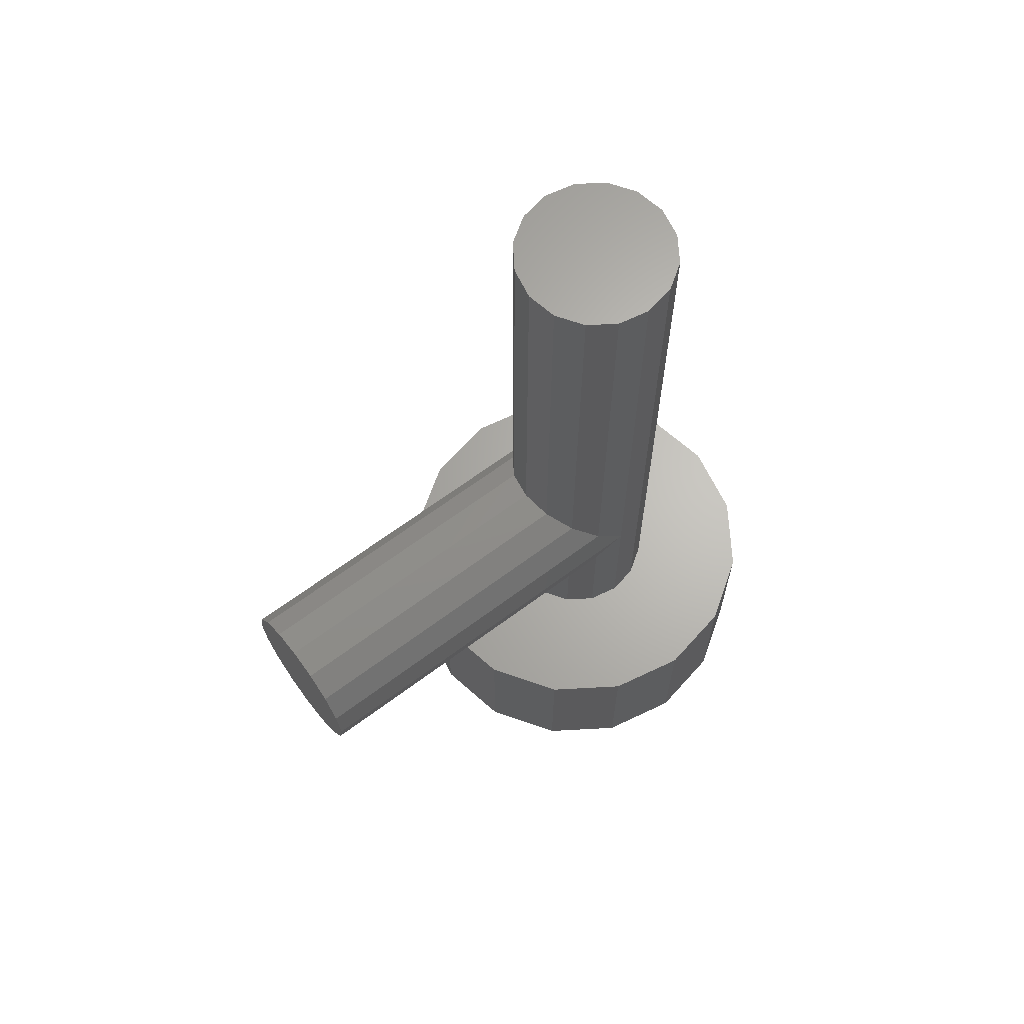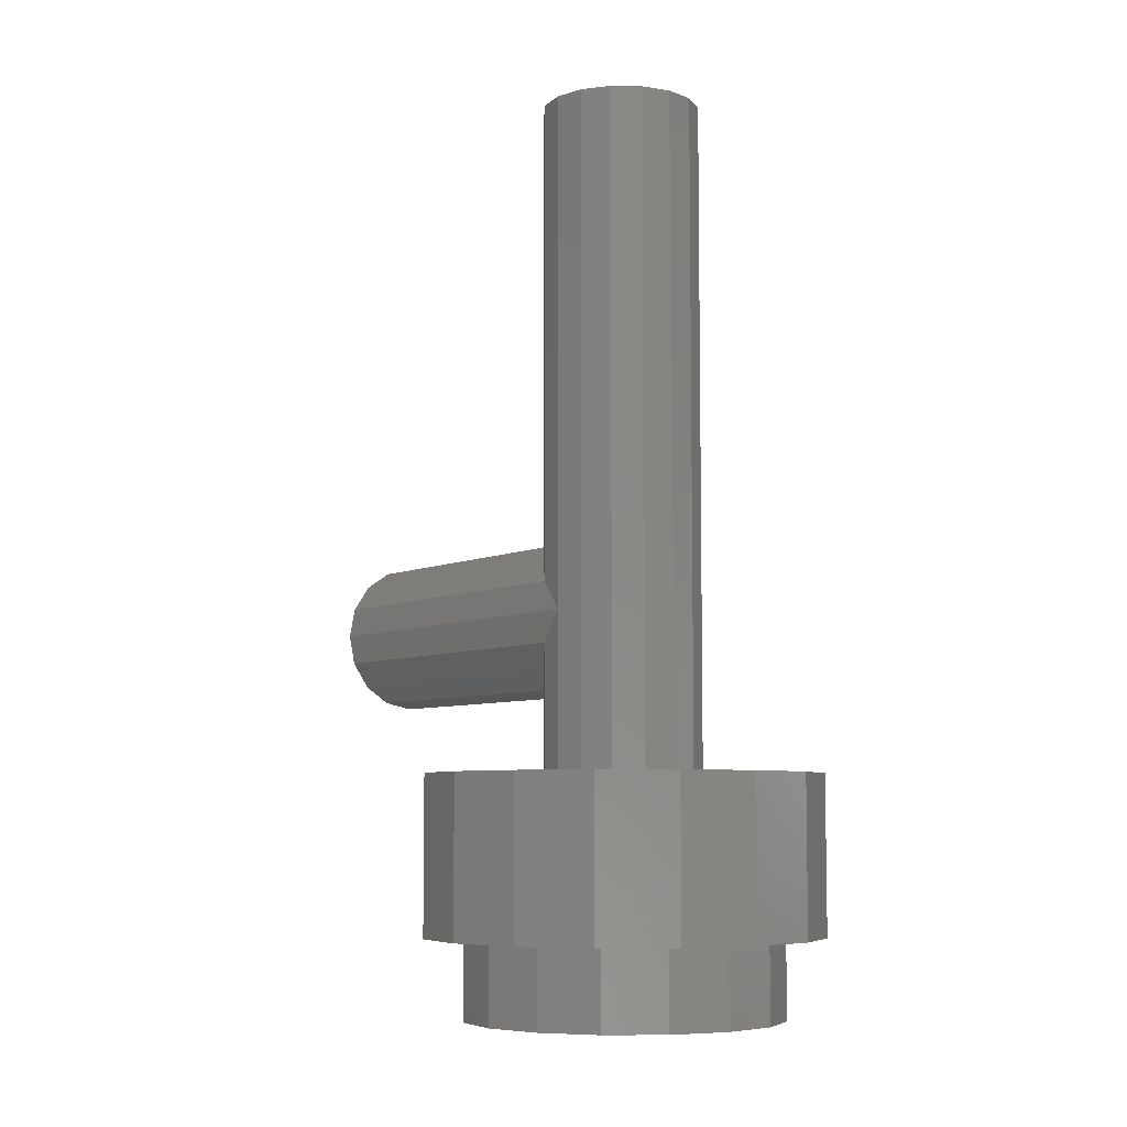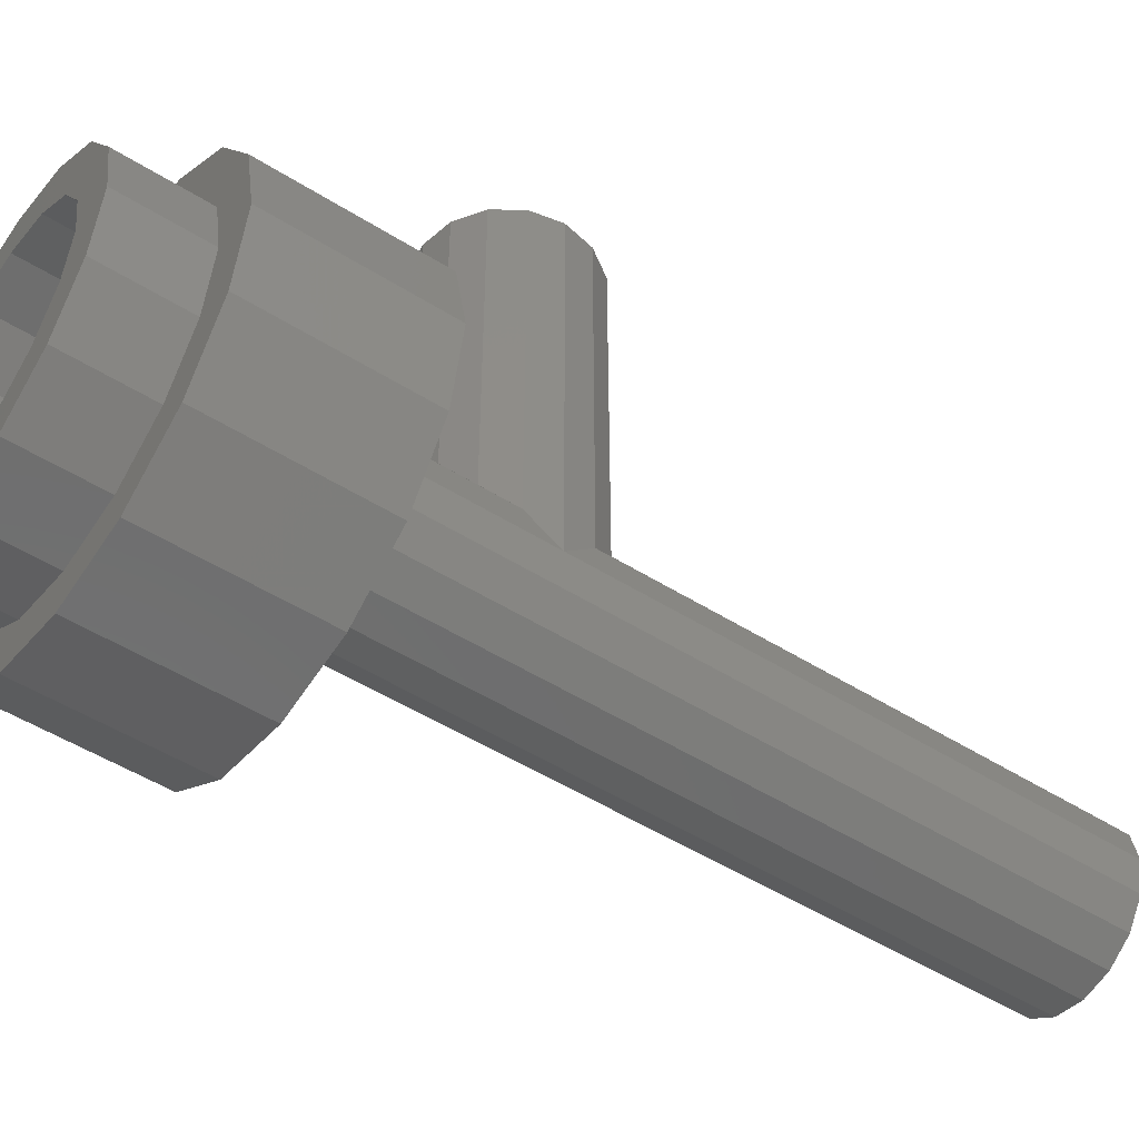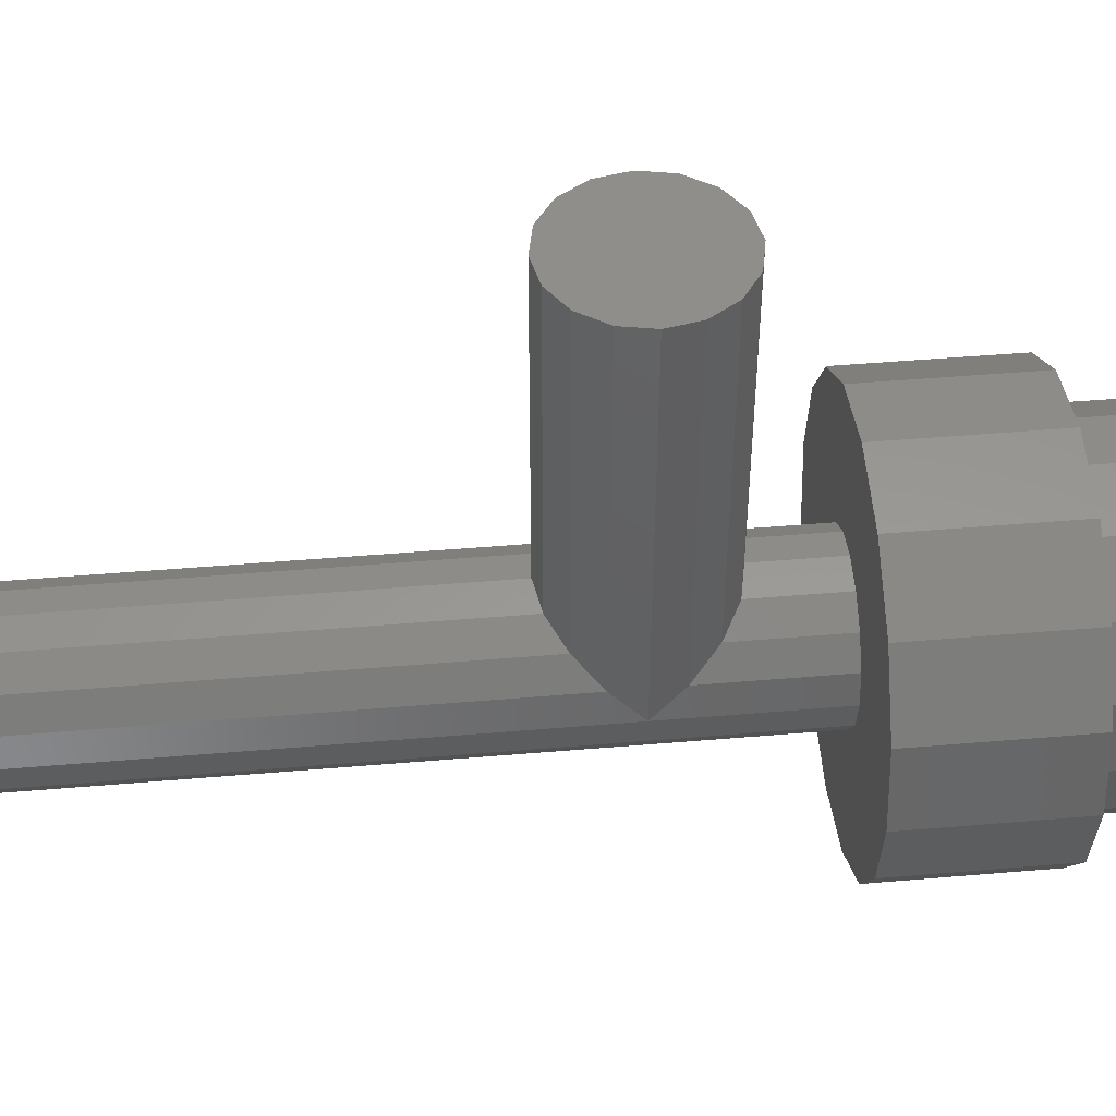
<metadata>
{"format":"stl","ext":"stl","renderer":"f3d","projection":"perspective","resolution":1024,"background":"white","views":[{"elev":65.4,"azim":-126.9,"up":"+Z"},{"elev":-6.7,"azim":-36.1,"up":"+Z"},{"elev":-50.0,"azim":-124.8,"up":"+Y"},{"elev":47.3,"azim":84.5,"up":"+Y"}]}
</metadata>
<code>
# stl→obj: 285 verts, 504 faces
v 0 0 1.04
v 0.16 0 1.04
v 0.1478 0.06123 1.04
v 0.1131 0.1131 1.04
v 0.06123 0.1478 1.04
v -0 0.16 1.04
v -0.06123 0.1478 1.04
v -0.1131 0.1131 1.04
v -0.1478 0.06123 1.04
v -0.16 -0 1.04
v -0.1478 -0.06123 1.04
v -0.1131 -0.1131 1.04
v -0.06123 -0.1478 1.04
v 0 -0.16 1.04
v 0.06123 -0.1478 1.04
v 0.1131 -0.1131 1.04
v 0.1478 -0.06123 1.04
v 0.16 0.8 0
v 0.1478 0.8 -0.06123
v 0 0.8 0
v 0.1131 0.8 -0.1131
v 0.06123 0.8 -0.1478
v 0 0.8 -0.16
v -0.06123 0.8 -0.1478
v -0.1131 0.8 -0.1131
v -0.1478 0.8 -0.06123
v -0.16 0.8 -0
v -0.1478 0.8 0.06123
v -0.1131 0.8 0.1131
v -0.06123 0.8 0.1478
v -0 0.8 0.16
v 0.06123 0.8 0.1478
v 0.1131 0.8 0.1131
v 0.1478 0.8 0.06123
v 0.24 0 -0.44
v 0.2217 -0.09184 -0.44
v 0 0 -0.44
v 0.1697 -0.1697 -0.44
v 0.09184 -0.2217 -0.44
v 0 -0.24 -0.44
v -0.09184 -0.2217 -0.44
v -0.1697 -0.1697 -0.44
v -0.2217 -0.09184 -0.44
v -0.24 -0 -0.44
v -0.2217 0.09184 -0.44
v -0.1697 0.1697 -0.44
v -0.09184 0.2217 -0.44
v -0 0.24 -0.44
v 0.09184 0.2217 -0.44
v 0.1697 0.1697 -0.44
v 0.2217 0.09184 -0.44
v 0.16 0 0.16
v 0.1478 -0.06123 0.16
v 0.1131 -0.1131 0.16
v 0.06123 -0.1478 0.16
v 0 -0.16 0.16
v -0.06123 -0.1478 0.16
v -0.1131 -0.1131 0.16
v -0.1478 -0.06123 0.16
v -0.16 -0 0.16
v -0.1478 0.06123 0.16
v -0.1131 0.1131 0.16
v -0.06123 0.1478 0.16
v -0 0.16 0.16
v 0.06123 0.1478 0.16
v 0.1131 0.1131 0.16
v 0.1478 0.06123 0.16
v 0.16 0.16 0
v 0.1478 0.16 0.06123
v 0.1131 0.16 0.1131
v 0.06123 0.16 0.1478
v -0.06123 0.16 0.1478
v -0.1131 0.16 0.1131
v -0.1478 0.16 0.06123
v -0.16 0.16 -0
v -0.1478 0.16 -0.06123
v -0.1131 0.16 -0.1131
v -0.06123 0.16 -0.1478
v 0 0.16 -0.16
v 0.06123 0.16 -0.1478
v 0.1131 0.16 -0.1131
v 0.1478 0.16 -0.06123
v 0.16 0 -0.16
v 0.1478 -0.06123 -0.16
v 0.1131 -0.1131 -0.16
v 0.06123 -0.1478 -0.16
v 0 -0.16 -0.16
v -0.06123 -0.1478 -0.16
v -0.1131 -0.1131 -0.16
v -0.1478 -0.06123 -0.16
v -0.16 0 0.16
v -0.16 0 -0.16
v 0.16 0 -0.32
v 0.1478 -0.06123 -0.32
v 0.1131 -0.1131 -0.32
v 0.06123 -0.1478 -0.32
v 0 -0.16 -0.32
v -0.06123 -0.1478 -0.32
v -0.1131 -0.1131 -0.32
v -0.1478 -0.06123 -0.32
v -0.16 -0 -0.16
v -0.16 -0 -0.32
v -0.1478 0.06123 -0.16
v -0.1478 0.06123 -0.32
v -0.1131 0.1131 -0.16
v -0.1131 0.1131 -0.32
v -0.06123 0.1478 -0.16
v -0.06123 0.1478 -0.32
v -0 0.16 -0.16
v -0 0.16 -0.32
v 0.06123 0.1478 -0.16
v 0.06123 0.1478 -0.32
v 0.1131 0.1131 -0.16
v 0.1131 0.1131 -0.32
v 0.1478 0.06123 -0.16
v 0.1478 0.06123 -0.32
v -0.16 0 -0.32
v -0.32 0 -0.32
v -0.2956 -0.1225 -0.32
v -0.2263 -0.2263 -0.32
v -0.1225 -0.2956 -0.32
v -0 -0.32 -0.32
v -0 -0.16 -0.32
v 0.1225 -0.2956 -0.32
v 0.2263 -0.2263 -0.32
v 0.2956 -0.1225 -0.32
v 0.32 -0 -0.32
v 0.16 -0 -0.32
v 0.2956 0.1225 -0.32
v 0.2263 0.2263 -0.32
v 0.1225 0.2956 -0.32
v 0 0.32 -0.32
v 0 0.16 -0.32
v -0.1225 0.2956 -0.32
v -0.2263 0.2263 -0.32
v -0.2956 0.1225 -0.32
v -0.4 0 -0.32
v -0.3696 -0.1531 -0.32
v -0.2828 -0.2828 -0.32
v -0.1531 -0.3696 -0.32
v -0 -0.4 -0.32
v 0.1531 -0.3696 -0.32
v 0.2828 -0.2828 -0.32
v 0.3696 -0.1531 -0.32
v 0.4 -0 -0.32
v 0.3696 0.1531 -0.32
v 0.2828 0.2828 -0.32
v 0.1531 0.3696 -0.32
v 0 0.4 -0.32
v -0.1531 0.3696 -0.32
v -0.2828 0.2828 -0.32
v -0.3696 0.1531 -0.32
v -0.1 0.1 -0.64
v -0.2085 0.1116 -0.64
v -0.1697 0.1697 -0.64
v -0.1116 0.2085 -0.64
v 0.1 -0.1 -0.64
v 0.2085 -0.1116 -0.64
v 0.1697 -0.1697 -0.64
v 0.1116 -0.2085 -0.64
v -0.16 -0.08 -0.64
v -0.1697 -0.1697 -0.64
v -0.2217 -0.09184 -0.64
v -0.2241 -0.08 -0.64
v -0.1 -0.1 -0.64
v -0.08 -0.16 -0.64
v -0.08 -0.2241 -0.64
v -0.09184 -0.2217 -0.64
v 0.16 0.08 -0.64
v 0.1697 0.1697 -0.64
v 0.2217 0.09185 -0.64
v 0.2241 0.08 -0.64
v 0.1 0.1 -0.64
v 0.08 0.16 -0.64
v 0.08 0.2241 -0.64
v 0.09185 0.2217 -0.64
v -0.2085 0.1116 -0.44
v -0.1 0.1 -0.44
v -0.1116 0.2085 -0.44
v 0.2085 -0.1116 -0.44
v 0.1 -0.1 -0.44
v 0.1116 -0.2085 -0.44
v -0.16 -0.08 -0.44
v -0.2241 -0.08 -0.44
v -0.08 -0.16 -0.44
v -0.1 -0.1 -0.44
v -0.08 -0.2241 -0.44
v 0.2217 0.09185 -0.44
v 0.16 0.08 -0.44
v 0.2241 0.08 -0.44
v 0.08 0.16 -0.44
v 0.1 0.1 -0.44
v 0.08 0.2241 -0.44
v 0.09185 0.2217 -0.44
v 0.24 0 -0.8
v 0.2217 0.09184 -0.8
v 0.1697 0.1697 -0.8
v 0.09184 0.2217 -0.8
v -0 0.24 -0.8
v -0.09184 0.2217 -0.8
v -0.1697 0.1697 -0.8
v -0.2217 0.09184 -0.8
v -0.24 -0 -0.8
v -0.2217 -0.09184 -0.8
v -0.1697 -0.1697 -0.8
v -0.09184 -0.2217 -0.8
v 0 -0.24 -0.8
v 0.09184 -0.2217 -0.8
v 0.1697 -0.1697 -0.8
v 0.2217 -0.09184 -0.8
v 0.4 0 -0.64
v 0.4 0 -0.32
v 0.3696 -0.1531 -0.64
v 0.2828 -0.2828 -0.64
v 0.1531 -0.3696 -0.64
v 0 -0.4 -0.32
v 0 -0.4 -0.64
v -0.1531 -0.3696 -0.64
v -0.2828 -0.2828 -0.64
v -0.3696 -0.1531 -0.64
v -0.4 -0 -0.32
v -0.4 -0 -0.64
v -0.3696 0.1531 -0.64
v -0.2828 0.2828 -0.64
v -0.1531 0.3696 -0.64
v -0 0.4 -0.32
v -0 0.4 -0.64
v 0.1531 0.3696 -0.64
v 0.2828 0.2828 -0.64
v 0.3696 0.1531 -0.64
v 0.32 0 -0.64
v 0.2956 -0.1225 -0.64
v 0.2263 -0.2263 -0.64
v 0.1225 -0.2956 -0.64
v 0 -0.32 -0.64
v -0.1225 -0.2956 -0.64
v -0.2263 -0.2263 -0.64
v -0.2956 -0.1225 -0.64
v -0.32 -0 -0.64
v -0.2956 0.1225 -0.64
v -0.2263 0.2263 -0.64
v -0.1225 0.2956 -0.64
v -0 0.32 -0.64
v 0.1225 0.2956 -0.64
v 0.2263 0.2263 -0.64
v 0.2956 0.1225 -0.64
v 0.32 0 -0.8
v 0.2956 -0.1225 -0.8
v 0.2263 -0.2263 -0.8
v 0.1225 -0.2956 -0.8
v 0 -0.32 -0.8
v -0.1225 -0.2956 -0.8
v -0.2263 -0.2263 -0.8
v -0.2956 -0.1225 -0.8
v -0.32 -0 -0.8
v -0.2956 0.1225 -0.8
v -0.2263 0.2263 -0.8
v -0.1225 0.2956 -0.8
v -0 0.32 -0.8
v 0.1225 0.2956 -0.8
v 0.2263 0.2263 -0.8
v 0.2956 0.1225 -0.8
v 0 0.16 0.16
v -0.06123 0.1478 0.1478
v -0.1131 0.1131 0.1131
v -0.1478 0.06123 0.06123
v -0.16 -0 0
v 0.06123 0.1478 0.1478
v 0.1131 0.1131 0.1131
v 0.1478 0.06123 0.06123
v 0.16 -0 0
v 0.16 -0 0.16
v -0.16 0 -0
v 0.16 0.16 -0
v 0.16 0 -0
v 0.06123 0.1478 -0.1478
v 0.1131 0.1131 -0.1131
v 0.1478 0.06123 -0.06123
v 0.16 0 0
v -0.06123 0.1478 -0.1478
v -0.1131 0.1131 -0.1131
v -0.1478 0.06123 -0.06123
v -0.16 0.16 0
v -0.16 0 0
v 0.16 -0 -0.16
f 1 2 3
f 1 3 4
f 1 4 5
f 1 5 6
f 1 6 7
f 1 7 8
f 1 8 9
f 1 9 10
f 1 10 11
f 1 11 12
f 1 12 13
f 1 13 14
f 1 14 15
f 1 15 16
f 1 16 17
f 1 17 2
f 18 19 20
f 19 21 20
f 21 22 20
f 22 23 20
f 23 24 20
f 24 25 20
f 25 26 20
f 26 27 20
f 27 28 20
f 28 29 20
f 29 30 20
f 30 31 20
f 31 32 20
f 32 33 20
f 33 34 20
f 34 18 20
f 35 36 37
f 36 38 37
f 38 39 37
f 39 40 37
f 40 41 37
f 41 42 37
f 42 43 37
f 43 44 37
f 44 45 37
f 45 46 37
f 46 47 37
f 47 48 37
f 48 49 37
f 49 50 37
f 50 51 37
f 51 35 37
f 52 2 17
f 52 17 53
f 53 17 16
f 53 16 54
f 54 16 15
f 54 15 55
f 55 15 14
f 55 14 56
f 56 14 13
f 56 13 57
f 57 13 12
f 57 12 58
f 58 12 11
f 58 11 59
f 59 11 10
f 59 10 60
f 60 10 9
f 60 9 61
f 61 9 8
f 61 8 62
f 62 8 7
f 62 7 63
f 63 7 6
f 63 6 64
f 64 6 5
f 64 5 65
f 65 5 4
f 65 4 66
f 66 4 3
f 66 3 67
f 67 3 2
f 67 2 52
f 68 18 34
f 68 34 69
f 69 34 33
f 69 33 70
f 70 33 32
f 70 32 71
f 71 32 31
f 71 31 64
f 64 31 30
f 64 30 72
f 72 30 29
f 72 29 73
f 73 29 28
f 73 28 74
f 74 28 27
f 74 27 75
f 75 27 26
f 75 26 76
f 76 26 25
f 76 25 77
f 77 25 24
f 77 24 78
f 78 24 23
f 78 23 79
f 79 23 22
f 79 22 80
f 80 22 21
f 80 21 81
f 81 21 19
f 81 19 82
f 82 19 18
f 82 18 68
f 83 52 53
f 83 53 84
f 84 53 54
f 84 54 85
f 85 54 55
f 85 55 86
f 86 55 56
f 86 56 87
f 87 56 57
f 87 57 88
f 88 57 58
f 88 58 89
f 89 58 59
f 89 59 90
f 90 59 91
f 90 91 92
f 93 83 84
f 93 84 94
f 94 84 85
f 94 85 95
f 95 85 86
f 95 86 96
f 96 86 87
f 96 87 97
f 97 87 88
f 97 88 98
f 98 88 89
f 98 89 99
f 99 89 90
f 99 90 100
f 100 90 101
f 100 101 102
f 102 101 103
f 102 103 104
f 104 103 105
f 104 105 106
f 106 105 107
f 106 107 108
f 108 107 109
f 108 109 110
f 110 109 111
f 110 111 112
f 112 111 113
f 112 113 114
f 114 113 115
f 114 115 116
f 116 115 83
f 116 83 93
f 117 118 119
f 117 119 100
f 100 119 120
f 100 120 99
f 99 120 121
f 99 121 98
f 98 121 122
f 98 122 123
f 123 122 124
f 123 124 96
f 96 124 125
f 96 125 95
f 95 125 126
f 95 126 94
f 94 126 127
f 94 127 128
f 128 127 129
f 128 129 116
f 116 129 130
f 116 130 114
f 114 130 131
f 114 131 112
f 112 131 132
f 112 132 133
f 133 132 134
f 133 134 108
f 108 134 135
f 108 135 106
f 106 135 136
f 106 136 104
f 104 136 118
f 104 118 117
f 118 137 138
f 118 138 119
f 119 138 139
f 119 139 120
f 120 139 140
f 120 140 121
f 121 140 141
f 121 141 122
f 122 141 142
f 122 142 124
f 124 142 143
f 124 143 125
f 125 143 144
f 125 144 126
f 126 144 145
f 126 145 127
f 127 145 146
f 127 146 129
f 129 146 147
f 129 147 130
f 130 147 148
f 130 148 131
f 131 148 149
f 131 149 132
f 132 149 150
f 132 150 134
f 134 150 151
f 134 151 135
f 135 151 152
f 135 152 136
f 136 152 137
f 136 137 118
f 153 154 155
f 153 155 156
f 157 158 159
f 157 159 160
f 161 162 163
f 161 163 164
f 161 165 166
f 161 166 162
f 162 166 167
f 162 167 168
f 169 170 171
f 169 171 172
f 173 174 170
f 173 170 169
f 170 174 175
f 170 175 176
f 46 177 178
f 46 178 179
f 38 180 181
f 38 181 182
f 43 42 183
f 43 183 184
f 185 186 183
f 185 183 42
f 187 185 42
f 187 42 41
f 188 50 189
f 188 189 190
f 50 191 192
f 50 192 189
f 193 191 50
f 193 50 194
f 154 153 178
f 154 178 177
f 179 178 153
f 179 153 156
f 175 174 191
f 175 191 193
f 173 192 191
f 173 191 174
f 169 189 192
f 169 192 173
f 190 189 169
f 190 169 172
f 158 157 181
f 158 181 180
f 182 181 157
f 182 157 160
f 167 166 185
f 167 185 187
f 165 186 185
f 165 185 166
f 161 183 186
f 161 186 165
f 184 183 161
f 184 161 164
f 195 35 51
f 195 51 196
f 196 51 50
f 196 50 197
f 197 50 49
f 197 49 198
f 198 49 48
f 198 48 199
f 199 48 47
f 199 47 200
f 200 47 46
f 200 46 201
f 201 46 45
f 201 45 202
f 202 45 44
f 202 44 203
f 203 44 43
f 203 43 204
f 204 43 42
f 204 42 205
f 205 42 41
f 205 41 206
f 206 41 40
f 206 40 207
f 207 40 39
f 207 39 208
f 208 39 38
f 208 38 209
f 209 38 36
f 209 36 210
f 210 36 35
f 210 35 195
f 211 212 144
f 211 144 213
f 213 144 143
f 213 143 214
f 214 143 142
f 214 142 215
f 215 142 216
f 215 216 217
f 217 216 140
f 217 140 218
f 218 140 139
f 218 139 219
f 219 139 138
f 219 138 220
f 220 138 221
f 220 221 222
f 222 221 152
f 222 152 223
f 223 152 151
f 223 151 224
f 224 151 150
f 224 150 225
f 225 150 226
f 225 226 227
f 227 226 148
f 227 148 228
f 228 148 147
f 228 147 229
f 229 147 146
f 229 146 230
f 230 146 212
f 230 212 211
f 231 211 213
f 231 213 232
f 232 213 214
f 232 214 233
f 233 214 215
f 233 215 234
f 234 215 217
f 234 217 235
f 235 217 218
f 235 218 236
f 236 218 219
f 236 219 237
f 237 219 220
f 237 220 238
f 238 220 222
f 238 222 239
f 239 222 223
f 239 223 240
f 240 223 224
f 240 224 241
f 241 224 225
f 241 225 242
f 242 225 227
f 242 227 243
f 243 227 228
f 243 228 244
f 244 228 229
f 244 229 245
f 245 229 230
f 245 230 246
f 246 230 211
f 246 211 231
f 247 231 232
f 247 232 248
f 248 232 233
f 248 233 249
f 249 233 234
f 249 234 250
f 250 234 235
f 250 235 251
f 251 235 236
f 251 236 252
f 252 236 237
f 252 237 253
f 253 237 238
f 253 238 254
f 254 238 239
f 254 239 255
f 255 239 240
f 255 240 256
f 256 240 241
f 256 241 257
f 257 241 242
f 257 242 258
f 258 242 243
f 258 243 259
f 259 243 244
f 259 244 260
f 260 244 245
f 260 245 261
f 261 245 246
f 261 246 262
f 262 246 231
f 262 231 247
f 195 247 248
f 195 248 210
f 210 248 249
f 210 249 209
f 209 249 250
f 209 250 208
f 208 250 251
f 208 251 207
f 207 251 252
f 207 252 206
f 206 252 253
f 206 253 205
f 205 253 254
f 205 254 204
f 204 254 255
f 204 255 203
f 203 255 256
f 203 256 202
f 202 256 257
f 202 257 201
f 201 257 258
f 201 258 200
f 200 258 259
f 200 259 199
f 199 259 260
f 199 260 198
f 198 260 261
f 198 261 197
f 197 261 262
f 197 262 196
f 196 262 247
f 196 247 195
f 263 263 63
f 263 63 264
f 63 264 62
f 264 62 265
f 62 265 61
f 265 61 266
f 61 266 60
f 266 60 267
f 263 263 268
f 263 268 65
f 268 65 269
f 65 269 66
f 269 66 270
f 66 270 67
f 270 67 271
f 67 271 272
f 263 263 264
f 263 264 72
f 264 72 265
f 72 265 73
f 265 73 266
f 73 266 74
f 266 74 273
f 74 273 75
f 263 263 71
f 263 71 268
f 71 268 70
f 268 70 269
f 70 269 69
f 269 69 270
f 69 270 274
f 270 274 275
f 79 79 276
f 79 276 80
f 276 80 277
f 80 277 81
f 277 81 278
f 81 278 82
f 278 82 279
f 82 279 68
f 79 79 78
f 79 78 280
f 78 280 77
f 280 77 281
f 77 281 76
f 281 76 282
f 76 282 283
f 282 283 284
f 79 79 280
f 79 280 107
f 280 107 281
f 107 281 105
f 281 105 282
f 105 282 103
f 282 103 267
f 103 267 101
f 79 79 111
f 79 111 276
f 111 276 113
f 276 113 277
f 113 277 115
f 277 115 278
f 115 278 285
f 278 285 271

</code>
